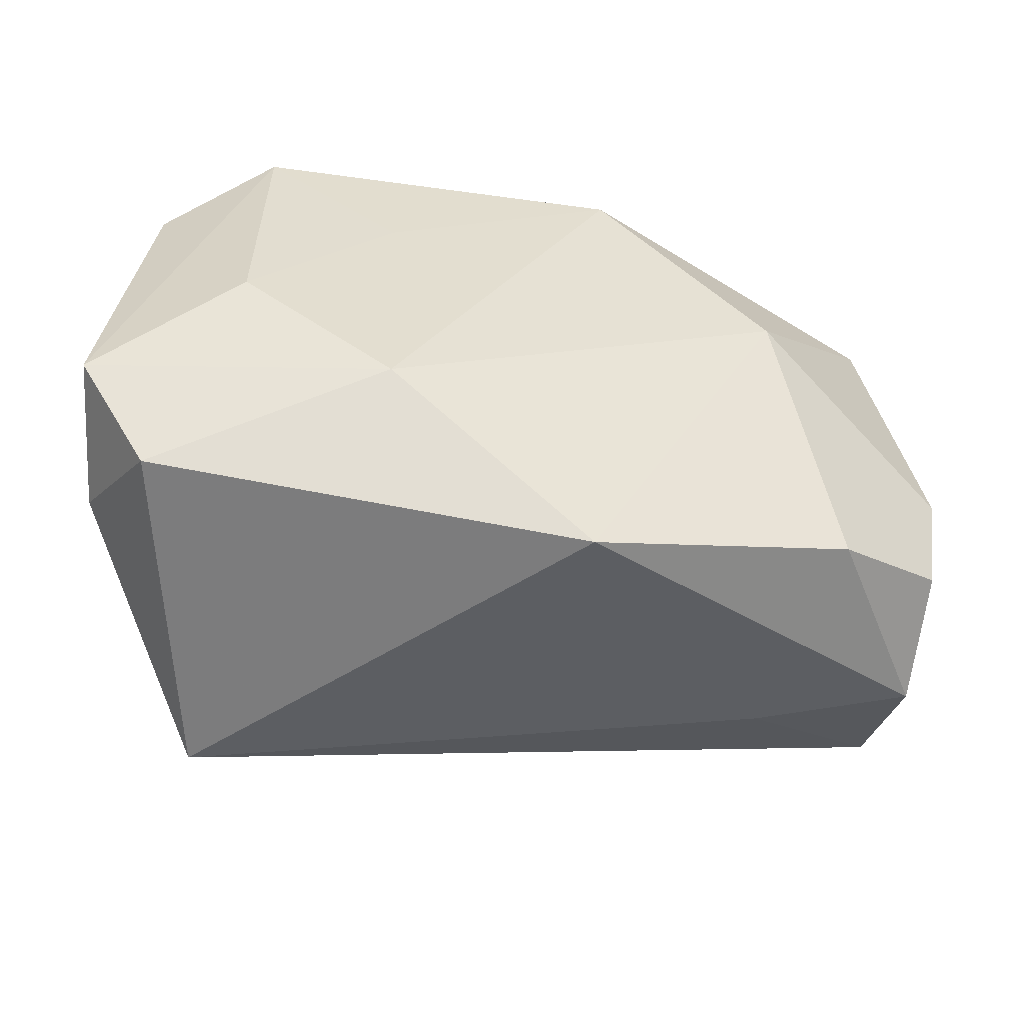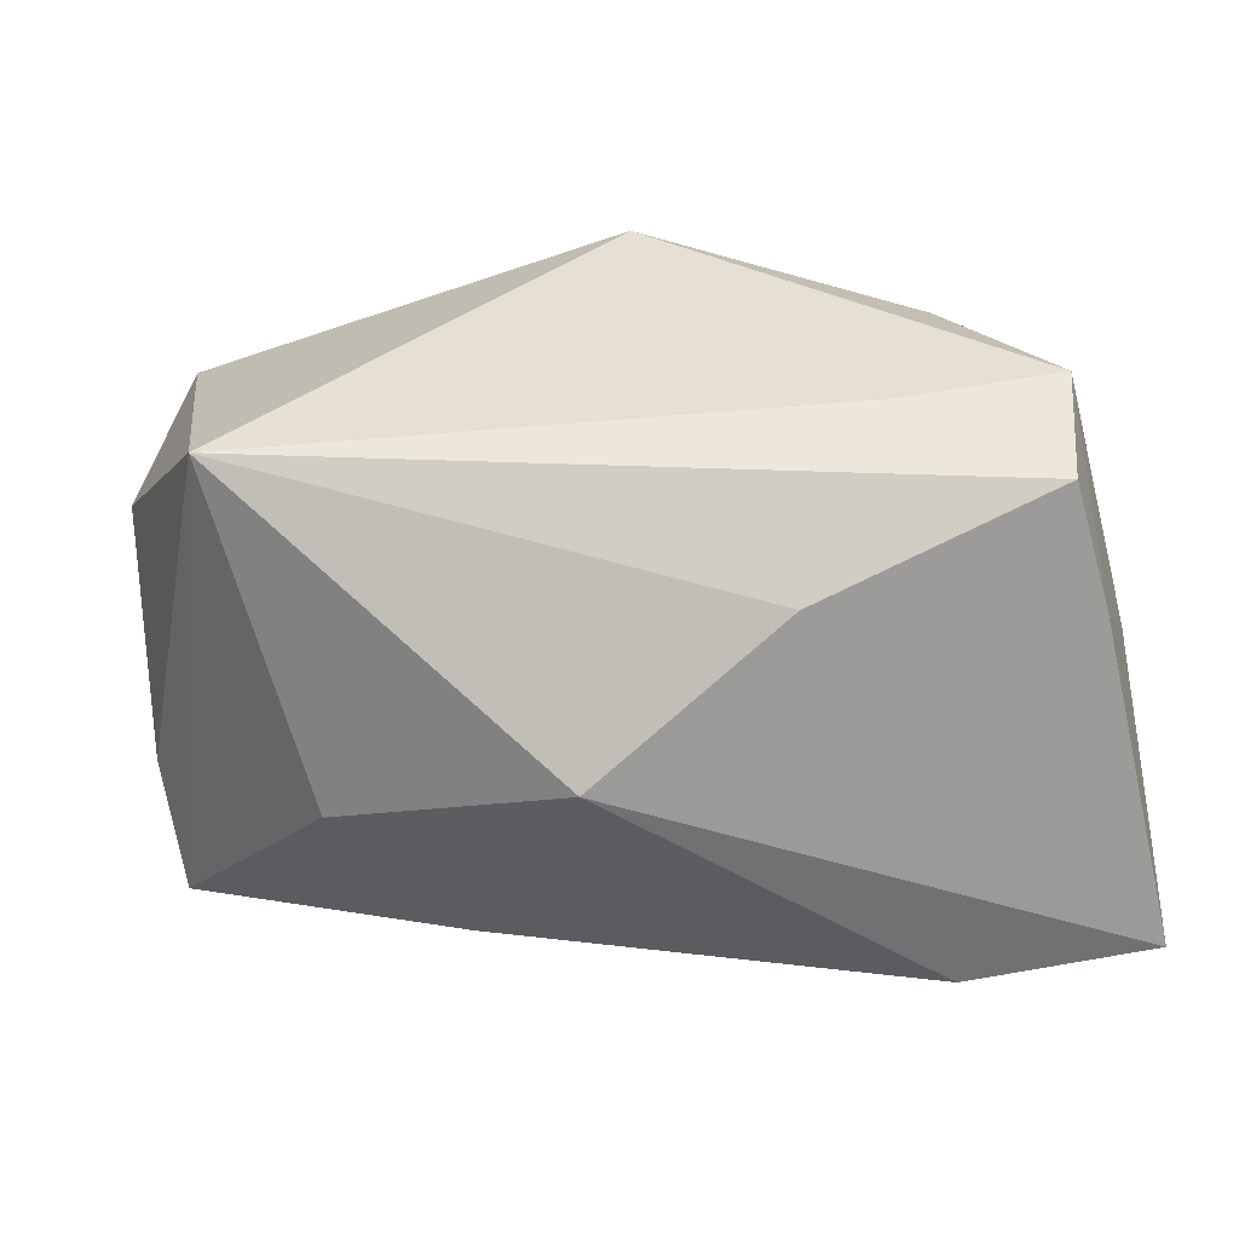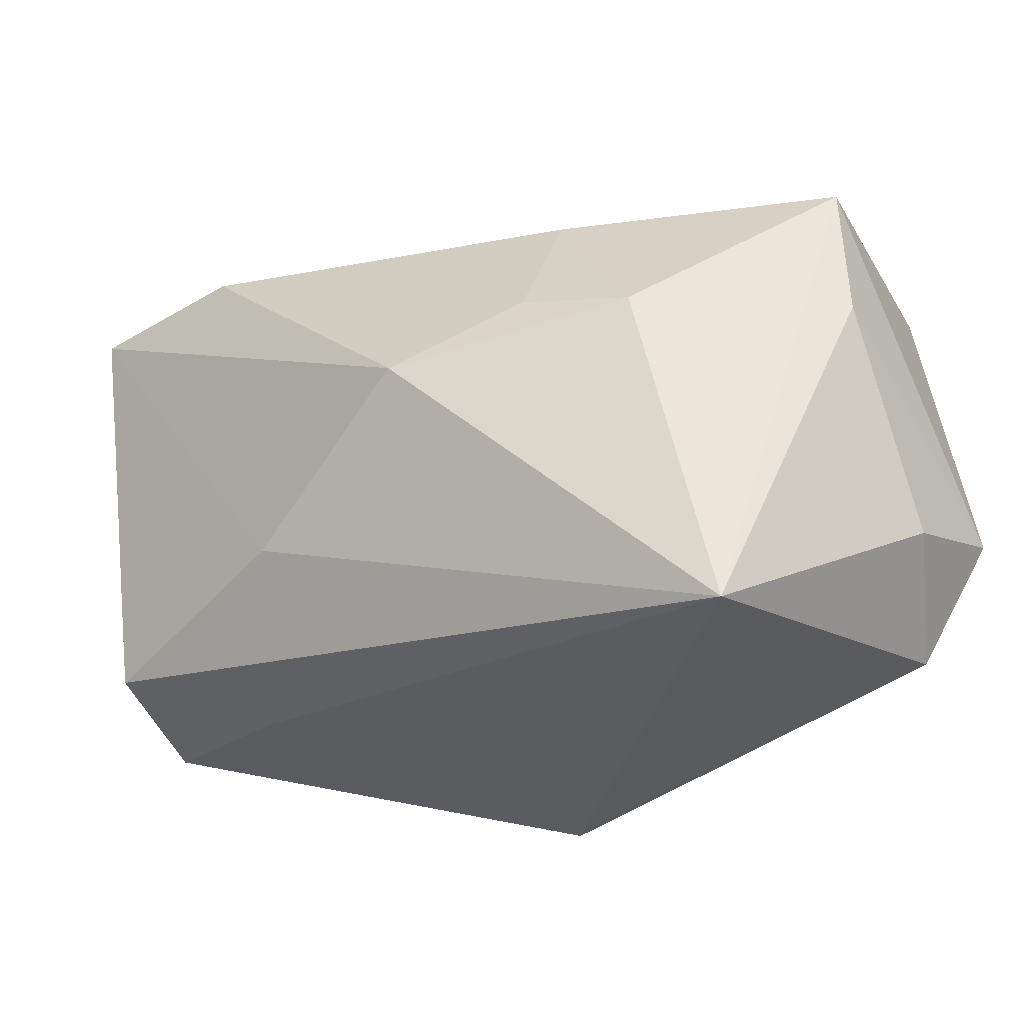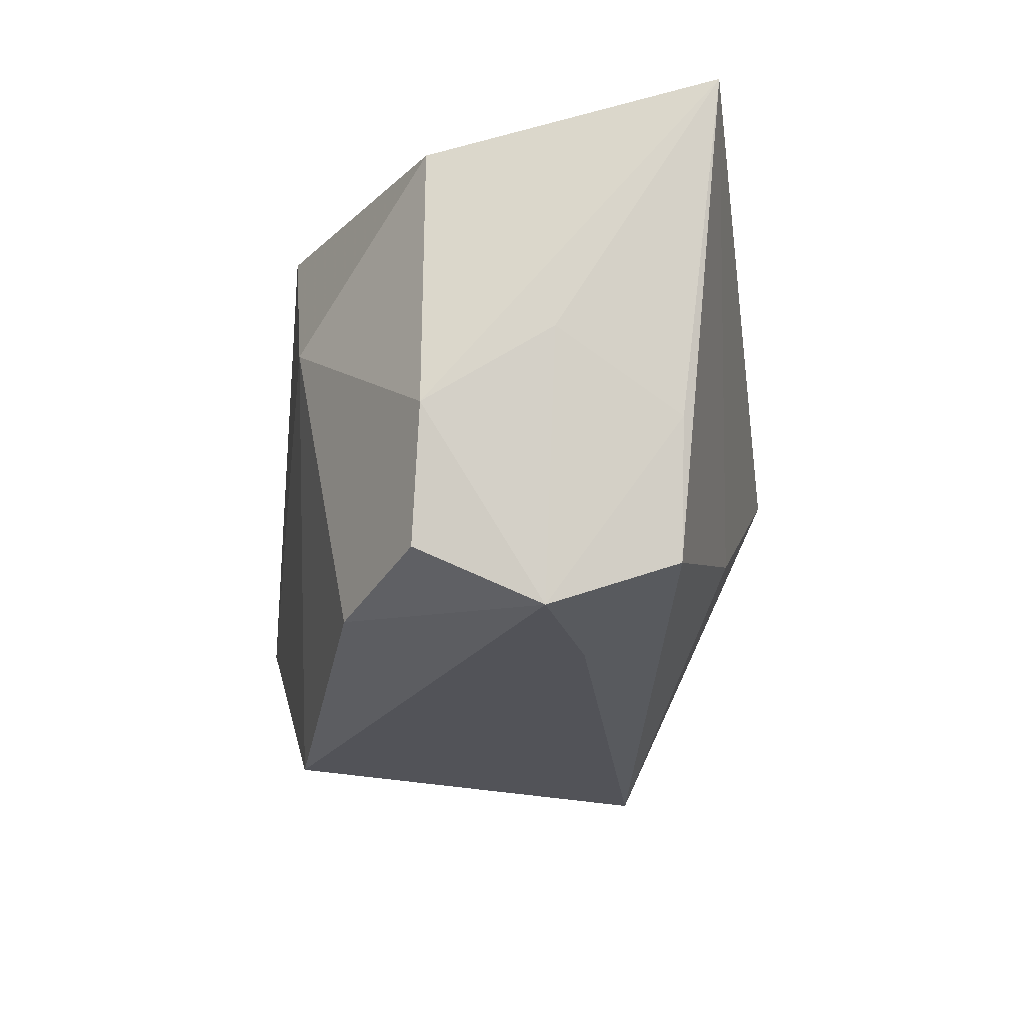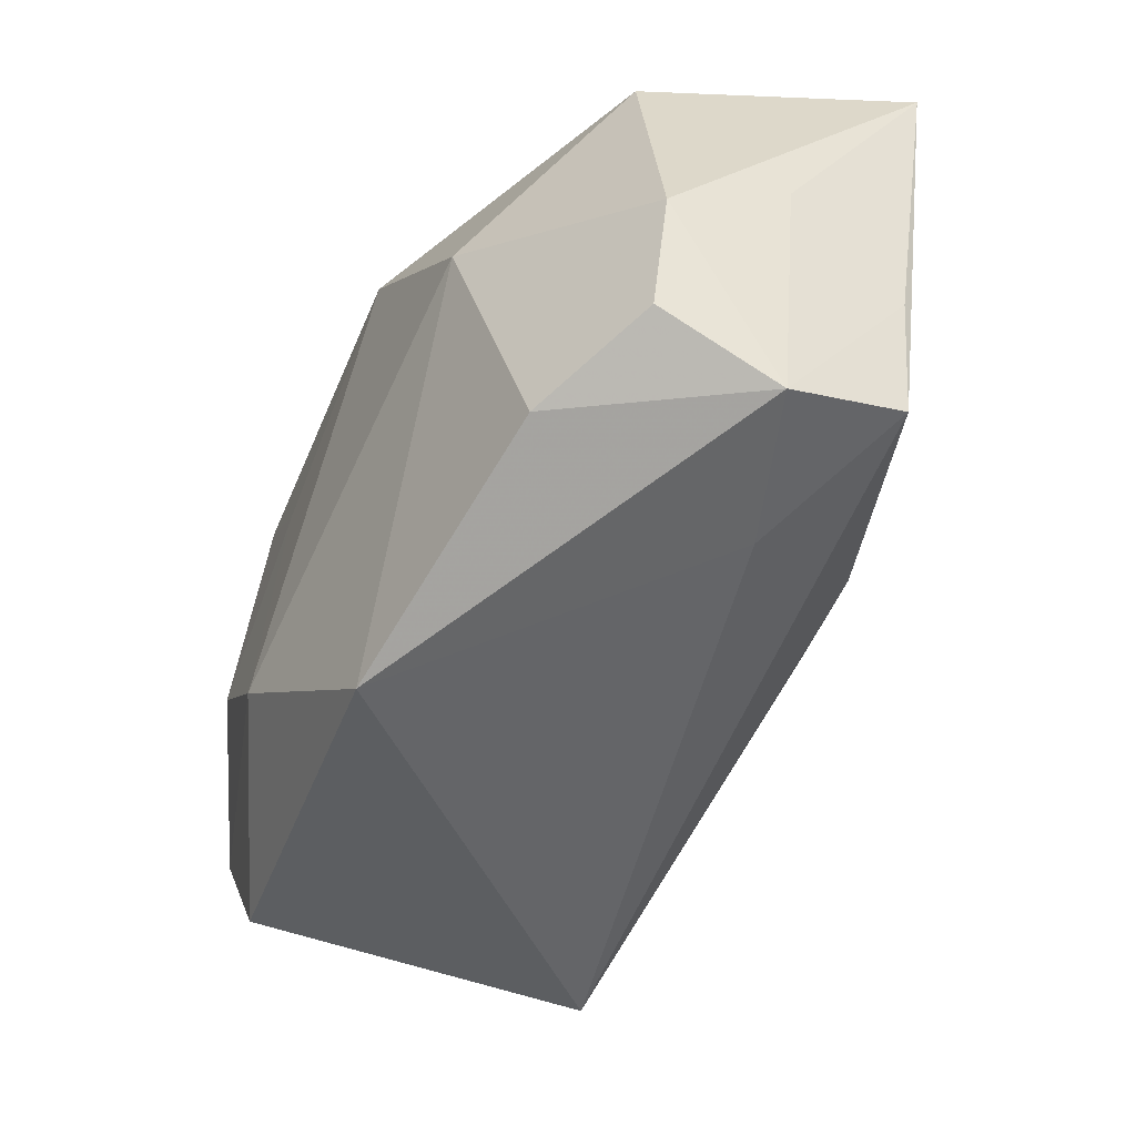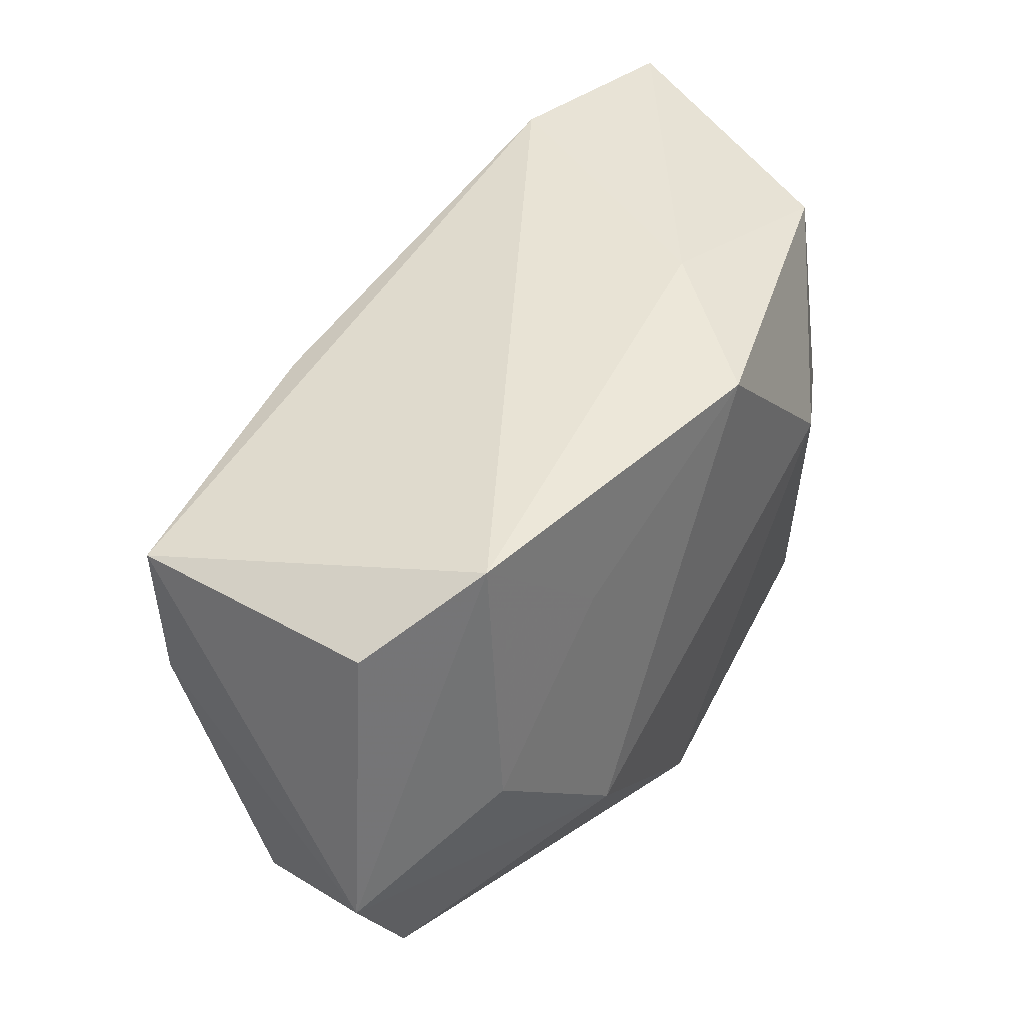
<metadata>
{"format":"obj","ext":"obj","renderer":"f3d","projection":"perspective","resolution":1024,"background":"white","views":[{"elev":-50.2,"azim":-6.4,"up":"+Y"},{"elev":-61.2,"azim":8.4,"up":"+Z"},{"elev":-33.1,"azim":-145.9,"up":"+Y"},{"elev":-15.7,"azim":90.9,"up":"+Y"},{"elev":-47.8,"azim":69.8,"up":"+Y"},{"elev":41.6,"azim":-46.8,"up":"+Y"}]}
</metadata>
<code>
v -0.002824 -0.0001621 -0.02546
v -0.01276 -0.01272 0.0227
v -0.0261 -0.001077 0.02232
v -0.03829 -0.01362 0.005786
v -0.03286 -0.02018 0.01638
v -0.02557 0.02233 0.02022
v 0.03792 -0.01455 0.005881
v 0.03479 0.02013 0.005268
v 0.01476 -0.01051 -0.02059
v -0.03925 -0.009338 0.0177
v 0.01438 0.02451 0.006438
v -0.0386 0.004158 -0.005167
v 0.02322 0.02451 -0.02027
v 0.03583 -0.01541 -0.01534
v 0.02838 -0.01842 0.01191
v 0.03744 -0.003794 -0.0156
v 0.02251 0.006737 0.01692
v -0.02785 -0.02581 -0.01294
v 0.004984 -0.02693 0.01748
v -0.0143 0.0181 -0.01455
v -0.01347 0.0115 0.02087
v 0.03978 0.00305 -0.005436
v 0.03978 0.02445 -0.01897
v 0.03978 -0.003245 0.005221
v 0.02363 -0.02025 -0.00781
v -0.03859 0.01628 -0.006123
v -0.03559 0.01684 0.01594
v 0.006761 0.02181 0.01927
v -0.01369 0.005809 -0.0203
v -0.02336 0.003419 -0.01821
v 0.03726 -0.01909 -0.00456
f 19 18 25
f 5 18 19
f 19 2 5
f 5 2 10
f 1 18 30
f 30 18 26
f 26 20 30
f 4 5 10
f 18 5 4
f 9 18 1
f 1 23 9
f 8 24 23
f 19 25 31
f 27 26 10
f 10 6 27
f 27 6 26
f 21 2 28
f 28 6 21
f 10 2 3
f 3 6 10
f 2 21 3
f 3 21 6
f 11 6 28
f 28 8 11
f 11 8 23
f 26 6 13
f 13 20 26
f 13 11 23
f 6 11 13
f 13 23 1
f 1 30 29
f 29 30 20
f 29 13 1
f 20 13 29
f 26 18 12
f 18 4 12
f 10 26 12
f 12 4 10
f 17 8 28
f 24 8 17
f 28 2 17
f 17 2 19
f 19 31 15
f 15 17 19
f 24 17 15
f 23 24 22
f 24 31 22
f 23 22 16
f 16 22 31
f 14 31 25
f 14 25 18
f 18 9 14
f 14 16 31
f 14 9 23
f 23 16 14
f 7 31 24
f 24 15 7
f 7 15 31

</code>
